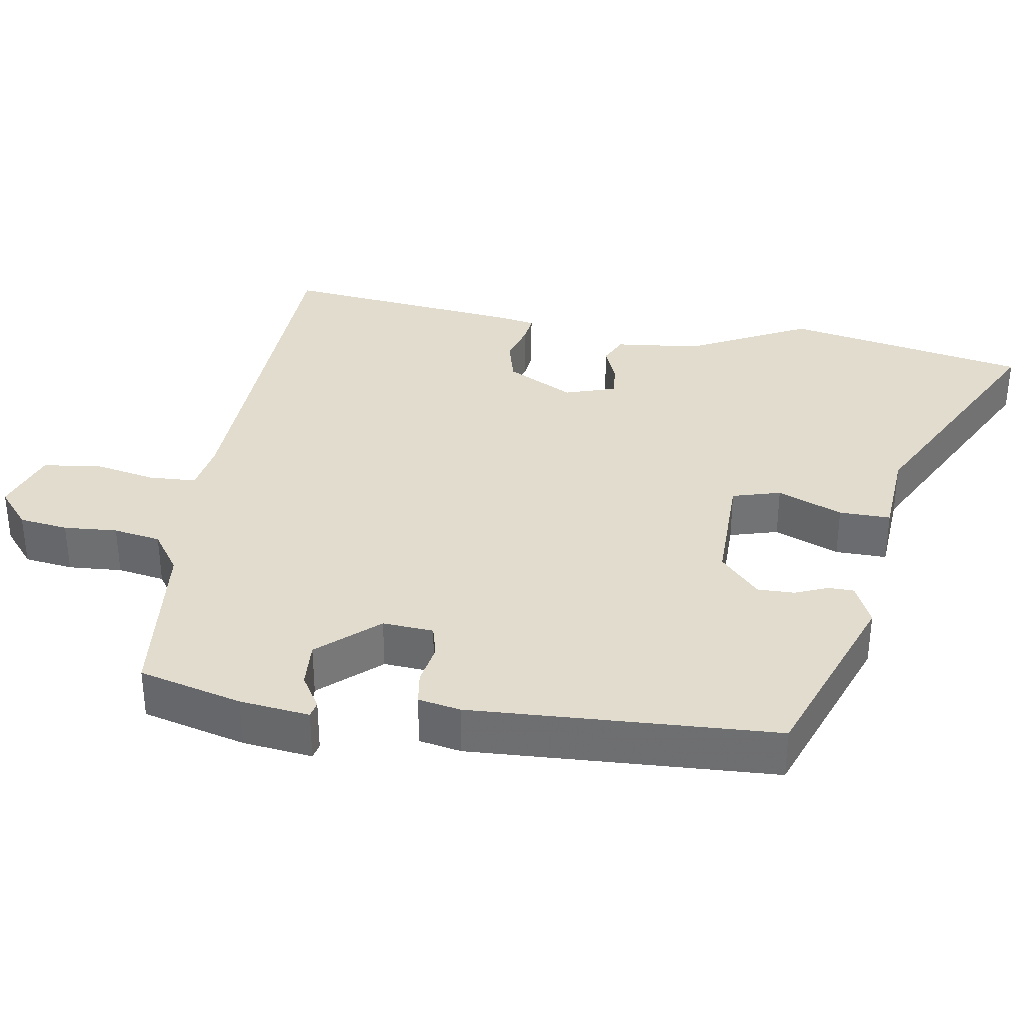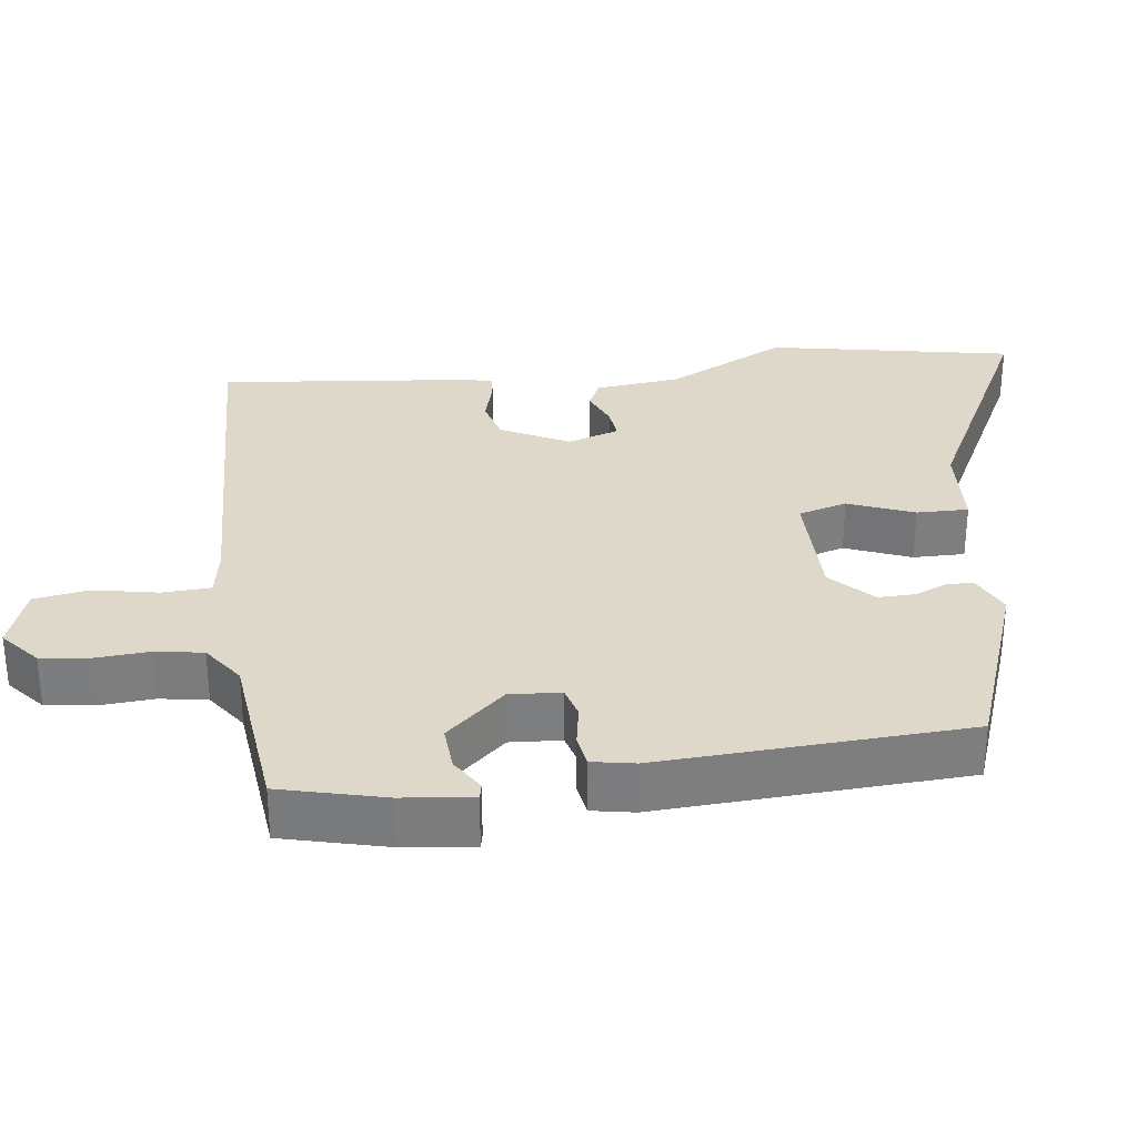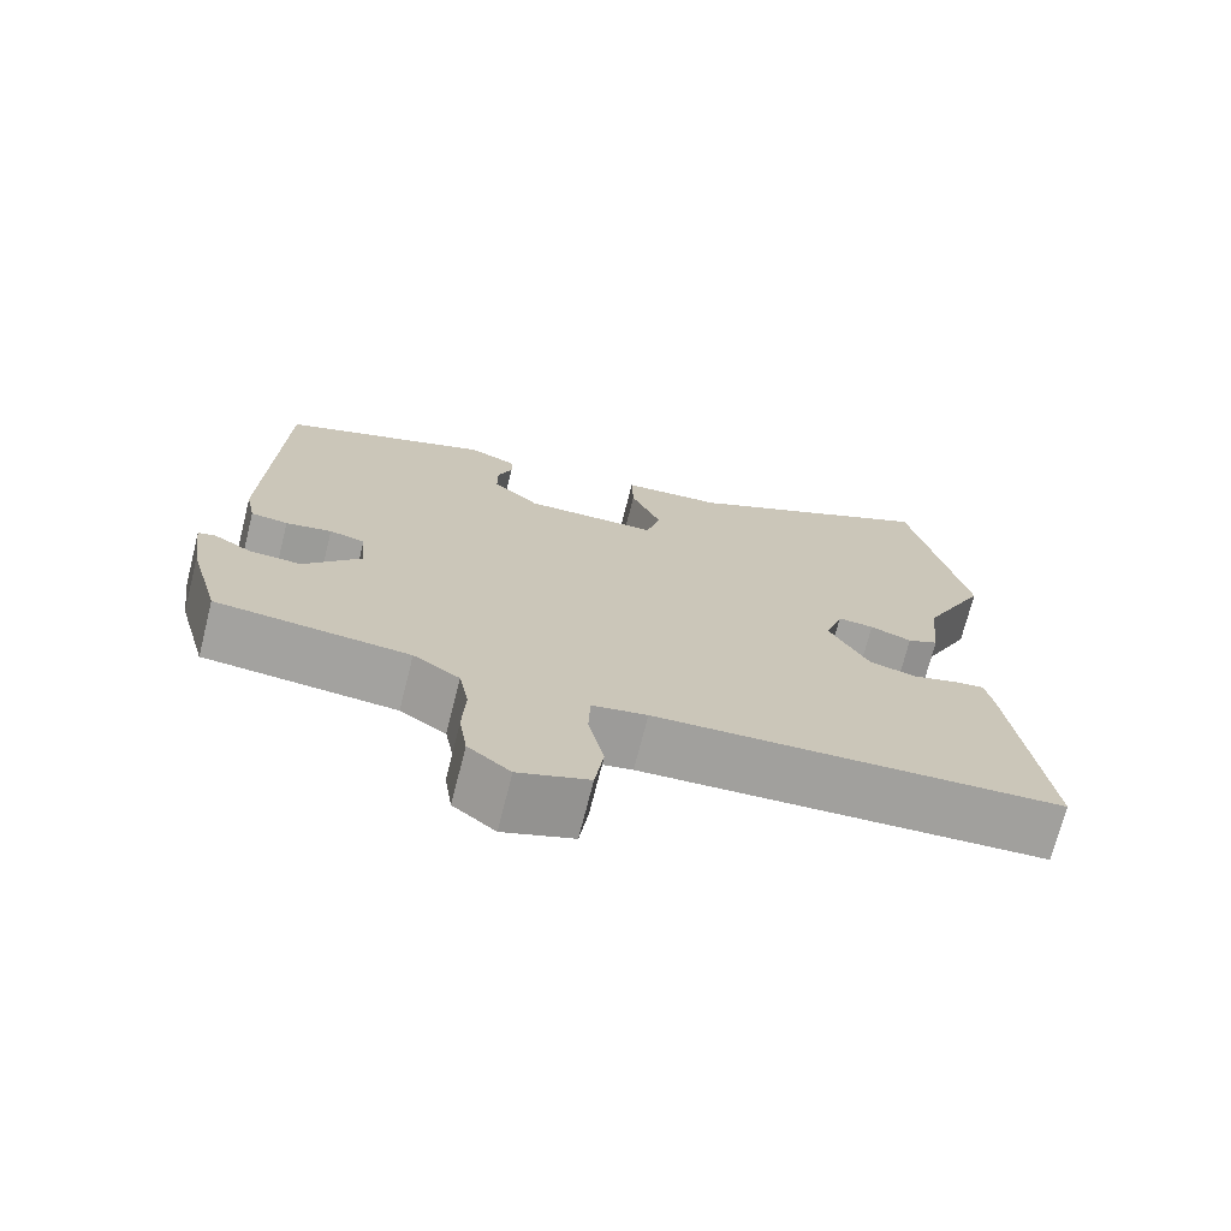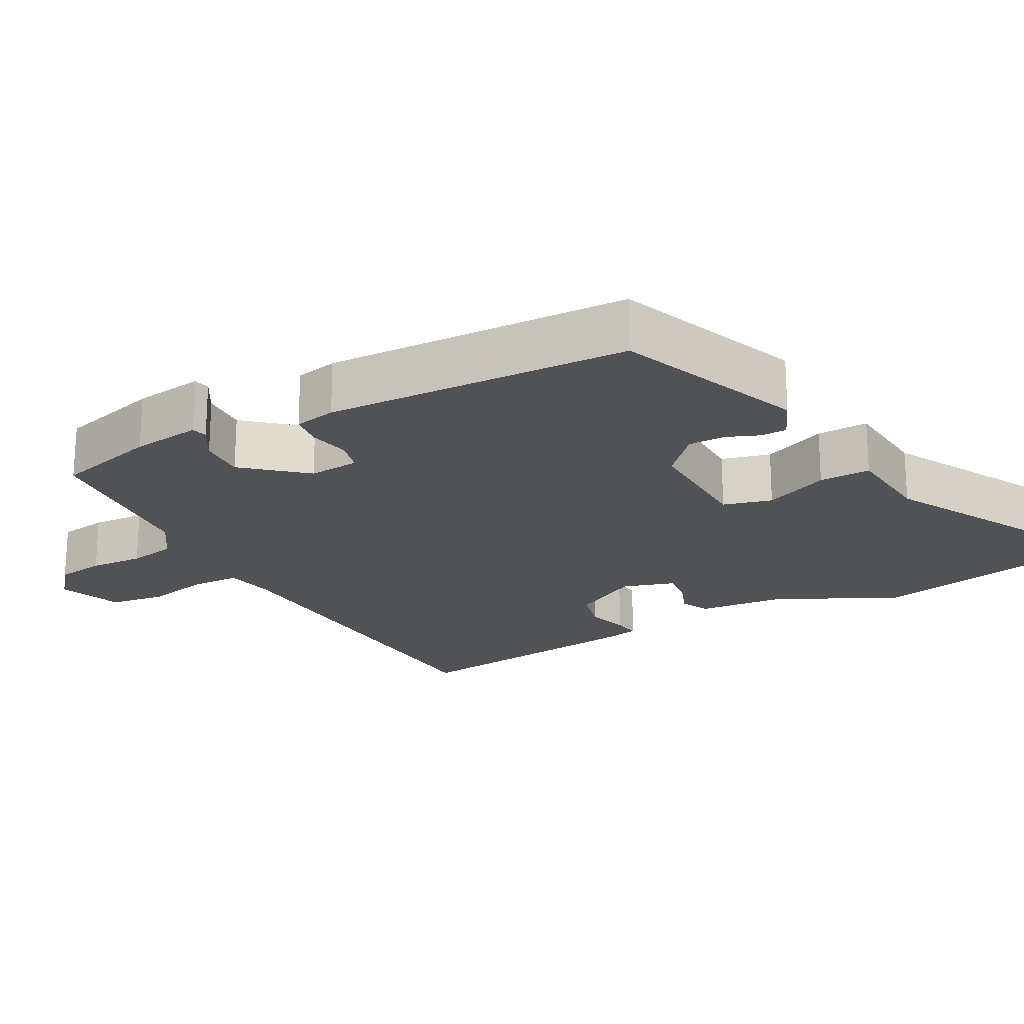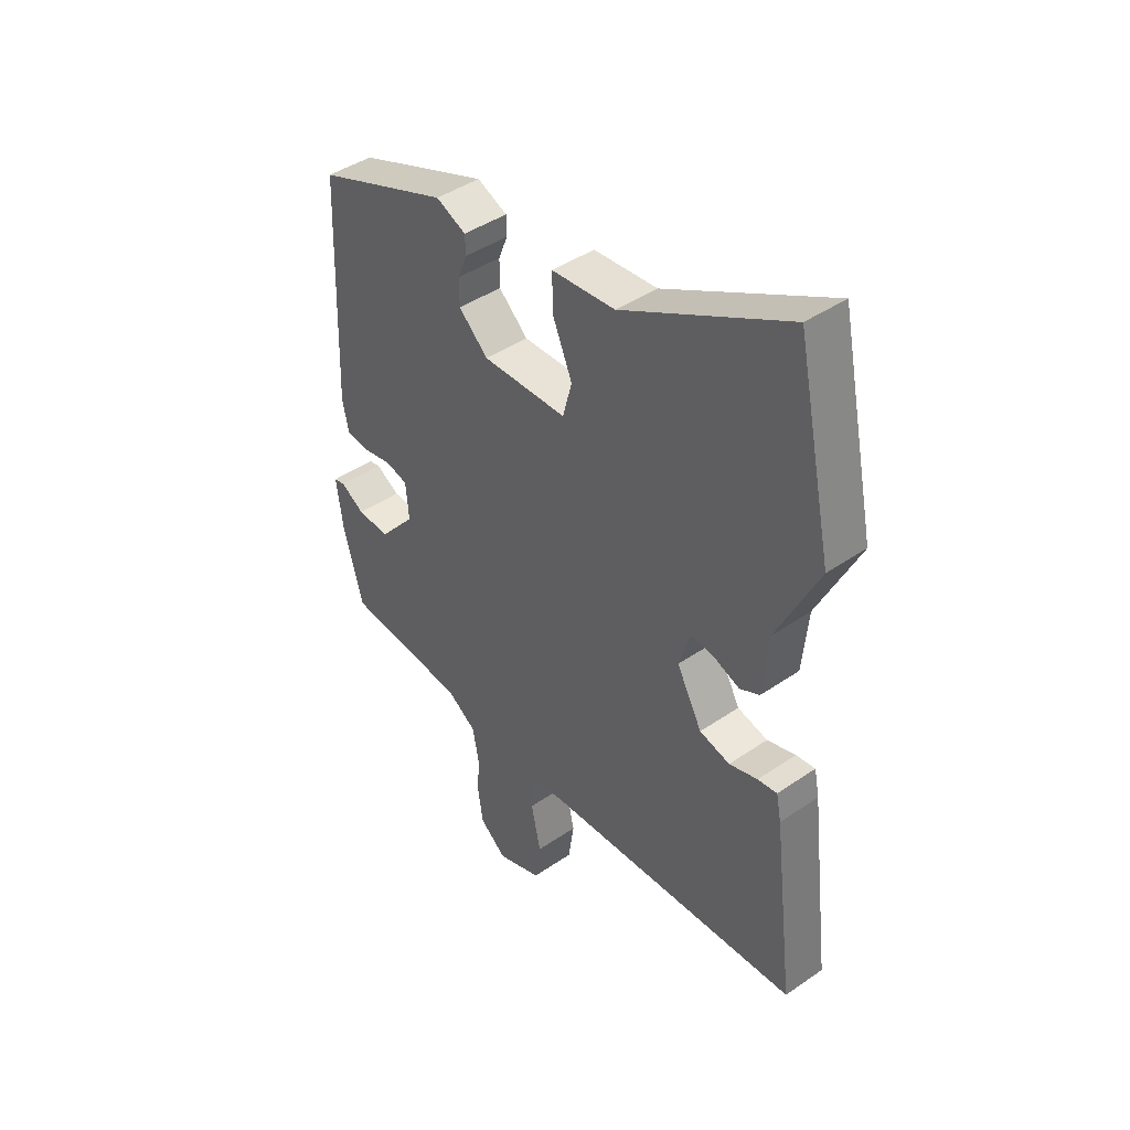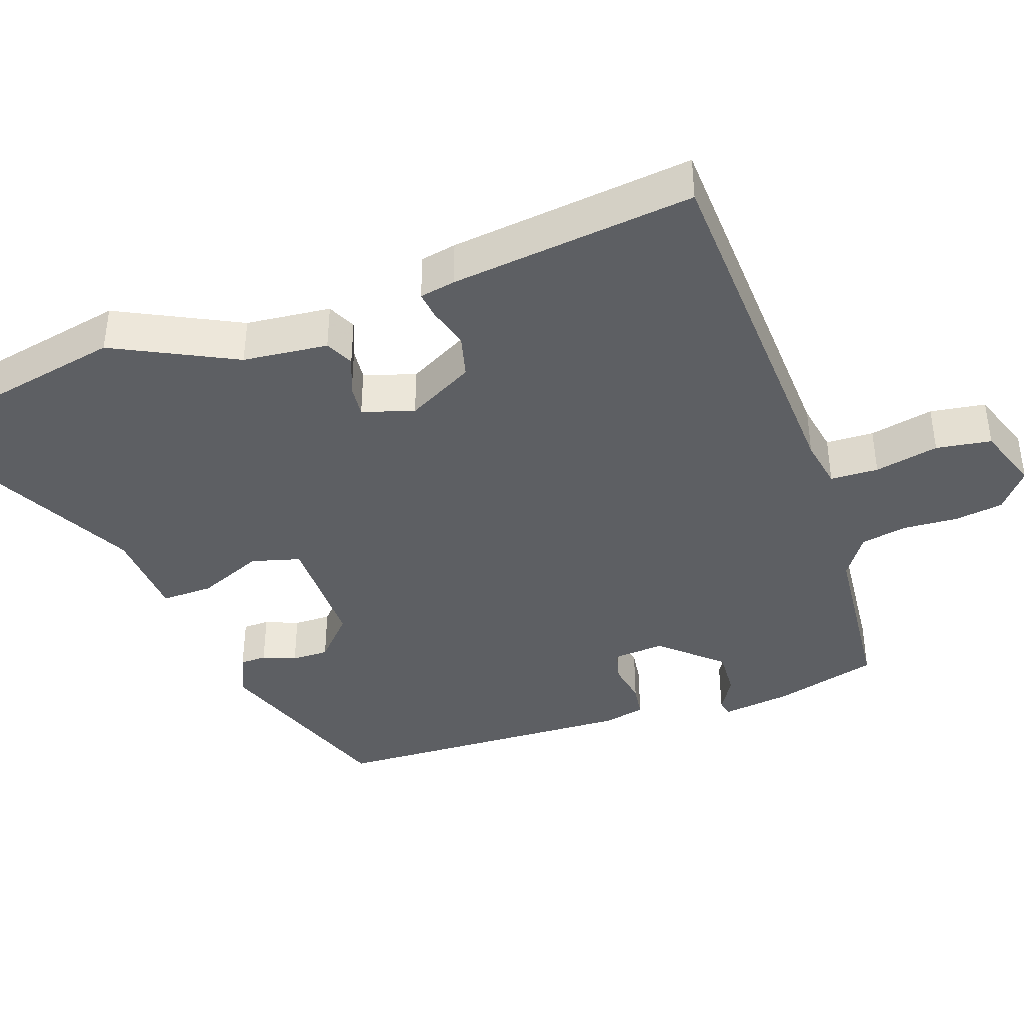
<metadata>
{"format":"obj","ext":"obj","renderer":"f3d","projection":"perspective","resolution":1024,"background":"white","views":[{"elev":34.7,"azim":-81.5,"up":"+Y"},{"elev":31.0,"azim":-98.4,"up":"+Y"},{"elev":-72.0,"azim":-14.2,"up":"+Z"},{"elev":-21.2,"azim":-61.4,"up":"+Y"},{"elev":43.0,"azim":50.8,"up":"+Z"},{"elev":-40.4,"azim":108.8,"up":"+Y"}]}
</metadata>
<code>
v 0.468 0.07 0.651
v 0.539 0.07 0.317
v 0.457 0.07 0.149
v 0.446 0.07 0.032
v 0.407 0.07 0.013
v 0.355 0.07 0.033
v 0.31 0.07 0.037
v 0.288 0.07 -0.034
v 0.338 0.07 -0.126
v 0.398 0.07 -0.141
v 0.454 0.07 -0.124
v 0.492 0.07 -0.119
v 0.502 0.07 -0.168
v 0.544 0.07 -0.504
v 0.033 0.07 -0.532
v -0.036 0.07 -0.545
v -0.038 0.07 -0.611
v -0.019 0.07 -0.699
v -0.03 0.07 -0.775
v -0.118 0.07 -0.807
v -0.171 0.07 -0.764
v -0.181 0.07 -0.697
v -0.177 0.07 -0.623
v -0.189 0.07 -0.558
v -0.247 0.07 -0.519
v -0.487 0.07 -0.498
v -0.526 0.07 -0.356
v -0.539 0.07 -0.26
v -0.517 0.07 -0.255
v -0.47 0.07 -0.283
v -0.406 0.07 -0.286
v -0.335 0.07 -0.204
v -0.341 0.07 -0.134
v -0.385 0.07 -0.123
v -0.442 0.07 -0.134
v -0.488 0.07 -0.128
v -0.5 0.07 -0.07
v -0.485 0.07 0.351
v -0.225 0.07 0.45
v -0.166 0.07 0.424
v -0.165 0.07 0.388
v -0.183 0.07 0.343
v -0.183 0.07 0.292
v -0.125 0.07 0.239
v 0.041 0.07 0.242
v 0.059 0.07 0.309
v 0.021 0.07 0.398
v 0.019 0.07 0.469
v 0.144 0.07 0.479
v 0.468 0 0.651
v 0.539 0 0.317
v 0.457 0 0.149
v 0.446 0 0.032
v 0.407 0 0.013
v 0.355 0 0.033
v 0.31 0 0.037
v 0.288 0 -0.034
v 0.338 0 -0.126
v 0.398 0 -0.141
v 0.454 0 -0.124
v 0.492 0 -0.119
v 0.502 0 -0.168
v 0.544 0 -0.504
v 0.033 0 -0.532
v -0.036 0 -0.545
v -0.038 0 -0.611
v -0.019 0 -0.699
v -0.03 0 -0.775
v -0.118 0 -0.807
v -0.171 0 -0.764
v -0.181 0 -0.697
v -0.177 0 -0.623
v -0.189 0 -0.558
v -0.247 0 -0.519
v -0.487 0 -0.498
v -0.526 0 -0.356
v -0.539 0 -0.26
v -0.517 0 -0.255
v -0.47 0 -0.283
v -0.406 0 -0.286
v -0.335 0 -0.204
v -0.341 0 -0.134
v -0.385 0 -0.123
v -0.442 0 -0.134
v -0.488 0 -0.128
v -0.5 0 -0.07
v -0.485 0 0.351
v -0.225 0 0.45
v -0.166 0 0.424
v -0.165 0 0.388
v -0.183 0 0.343
v -0.183 0 0.292
v -0.125 0 0.239
v 0.041 0 0.242
v 0.059 0 0.309
v 0.021 0 0.398
v 0.019 0 0.469
v 0.144 0 0.479
f 46 47 48 49
f 1 2 3
f 49 1 3
f 46 49 3
f 45 46 3
f 4 5 6
f 3 4 6
f 45 3 6
f 44 45 6
f 40 41 42
f 39 40 42
f 38 39 42
f 37 38 42
f 36 37 42
f 35 36 42
f 34 35 42
f 33 34 42 43
f 32 33 43 44
f 28 29 30
f 27 28 30
f 26 27 30
f 25 26 30
f 24 25 30 31
f 21 22 23
f 20 21 23
f 19 20 23
f 18 19 23
f 17 18 23
f 16 17 23 24
f 24 31 32
f 16 24 32
f 15 16 32
f 13 14 15
f 12 13 15
f 11 12 15
f 10 11 15
f 44 6 7
f 44 7 8
f 32 44 8 9
f 9 10 15 32
f 98 97 96 95
f 52 51 50
f 52 50 98
f 52 98 95
f 52 95 94
f 55 54 53
f 55 53 52
f 55 52 94
f 55 94 93
f 91 90 89
f 91 89 88
f 91 88 87
f 91 87 86
f 91 86 85
f 91 85 84
f 91 84 83
f 92 91 83 82
f 93 92 82 81
f 79 78 77
f 79 77 76
f 79 76 75
f 79 75 74
f 80 79 74 73
f 72 71 70
f 72 70 69
f 72 69 68
f 72 68 67
f 72 67 66
f 73 72 66 65
f 81 80 73
f 81 73 65
f 81 65 64
f 64 63 62
f 64 62 61
f 64 61 60
f 64 60 59
f 56 55 93
f 57 56 93
f 58 57 93 81
f 81 64 59 58
f 1 50 51 2
f 2 51 52 3
f 3 52 53 4
f 4 53 54 5
f 5 54 55 6
f 6 55 56 7
f 7 56 57 8
f 8 57 58 9
f 9 58 59 10
f 10 59 60 11
f 11 60 61 12
f 12 61 62 13
f 13 62 63 14
f 14 63 64 15
f 15 64 65 16
f 16 65 66 17
f 17 66 67 18
f 18 67 68 19
f 19 68 69 20
f 20 69 70 21
f 21 70 71 22
f 22 71 72 23
f 23 72 73 24
f 24 73 74 25
f 25 74 75 26
f 26 75 76 27
f 27 76 77 28
f 28 77 78 29
f 29 78 79 30
f 30 79 80 31
f 31 80 81 32
f 32 81 82 33
f 33 82 83 34
f 34 83 84 35
f 35 84 85 36
f 36 85 86 37
f 37 86 87 38
f 38 87 88 39
f 39 88 89 40
f 40 89 90 41
f 41 90 91 42
f 42 91 92 43
f 43 92 93 44
f 44 93 94 45
f 45 94 95 46
f 46 95 96 47
f 47 96 97 48
f 48 97 98 49
f 49 98 50 1

</code>
